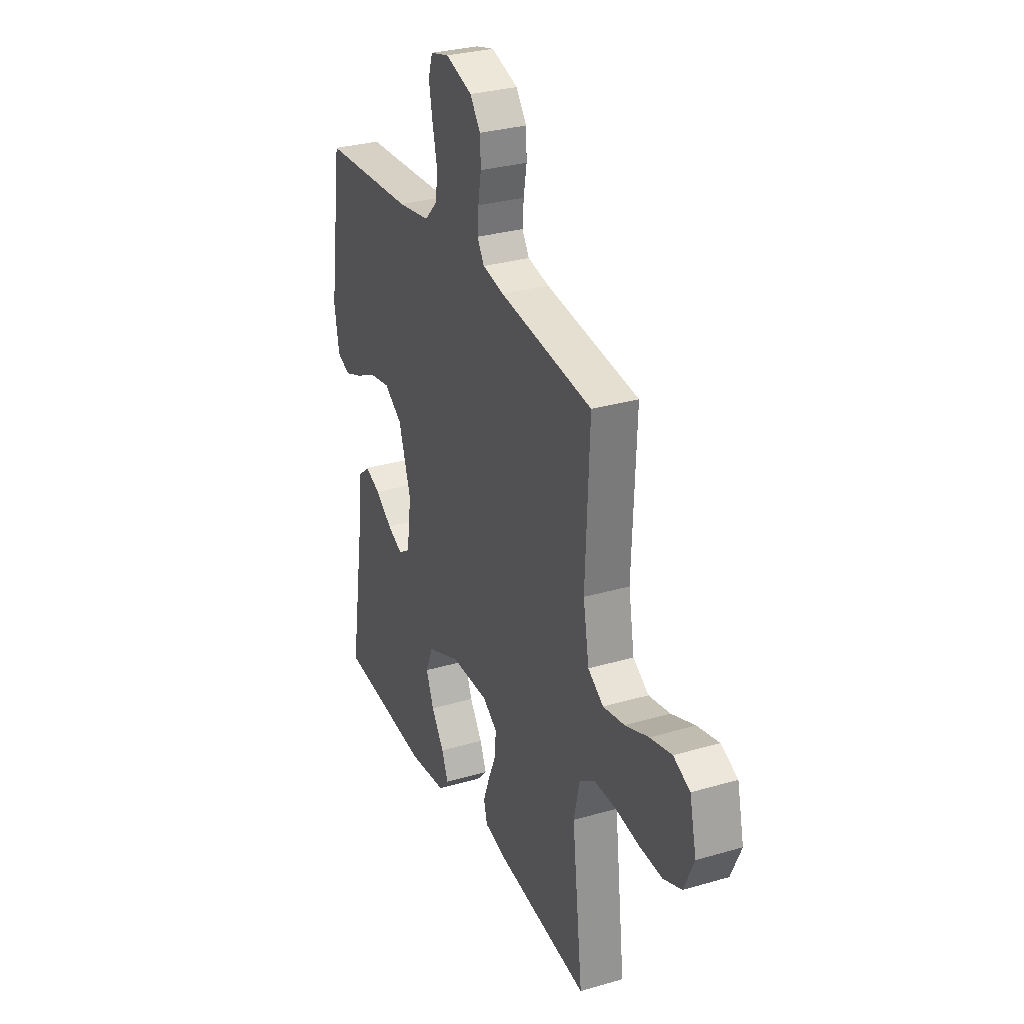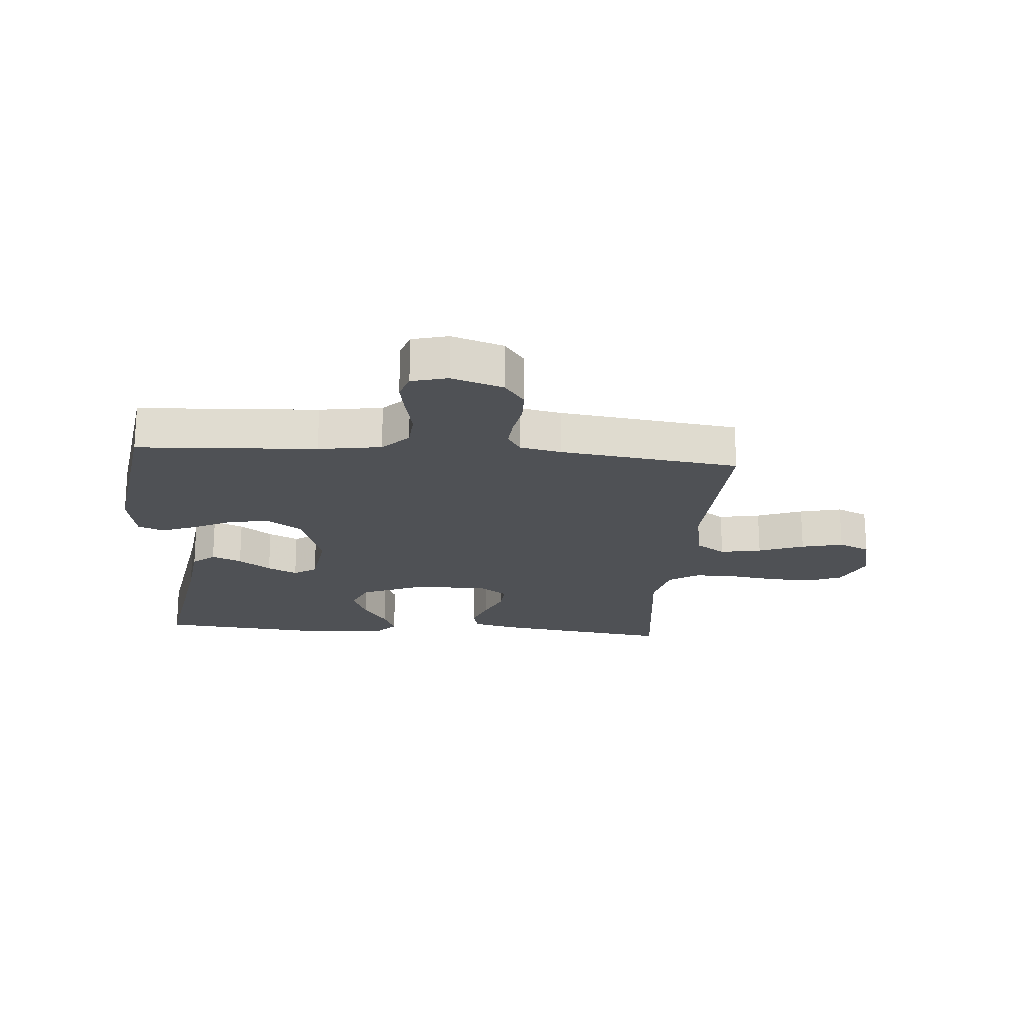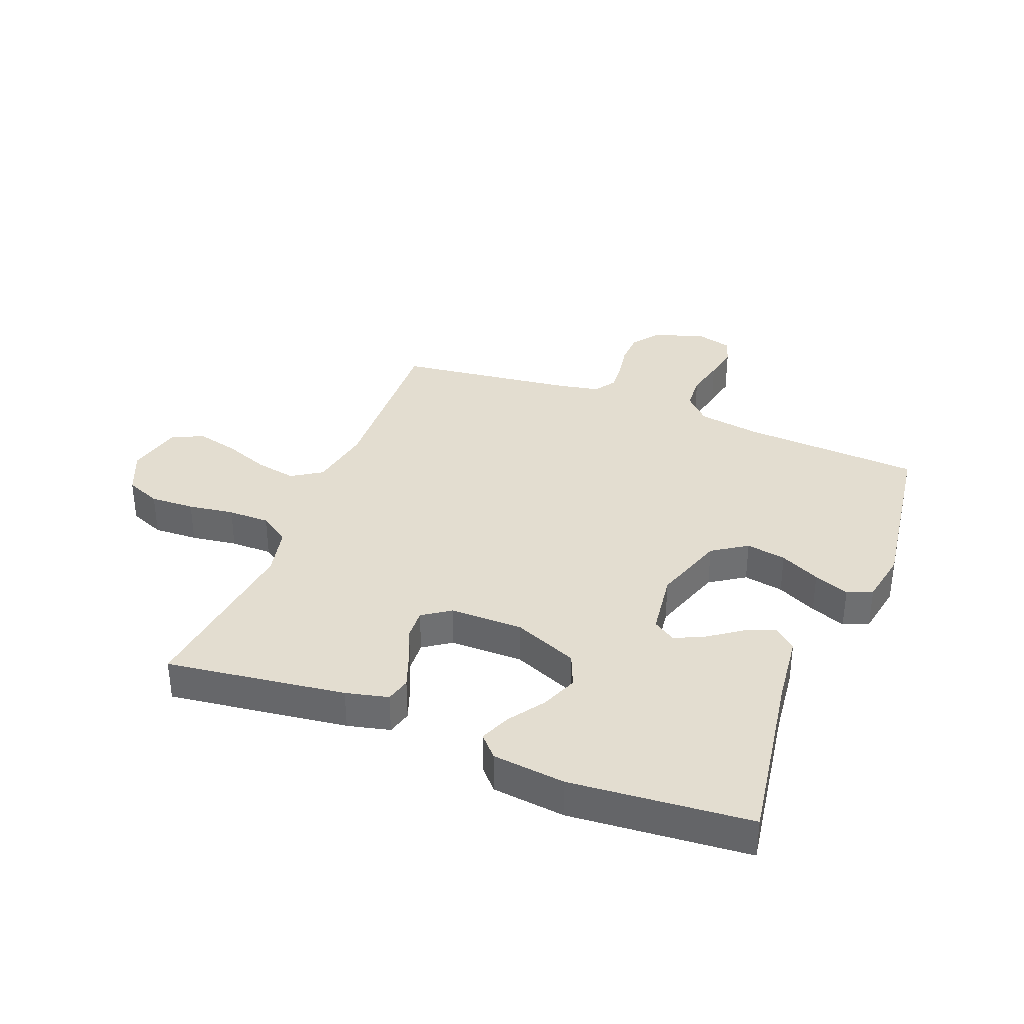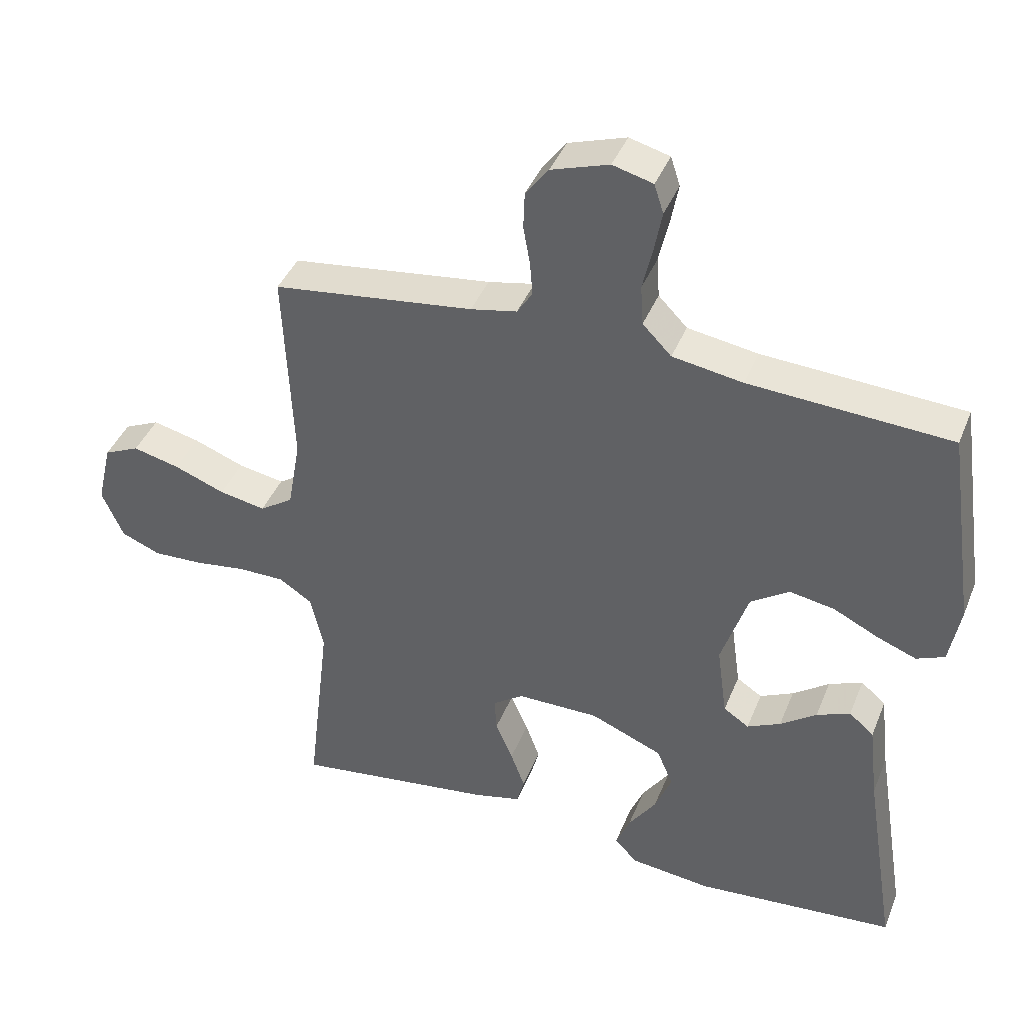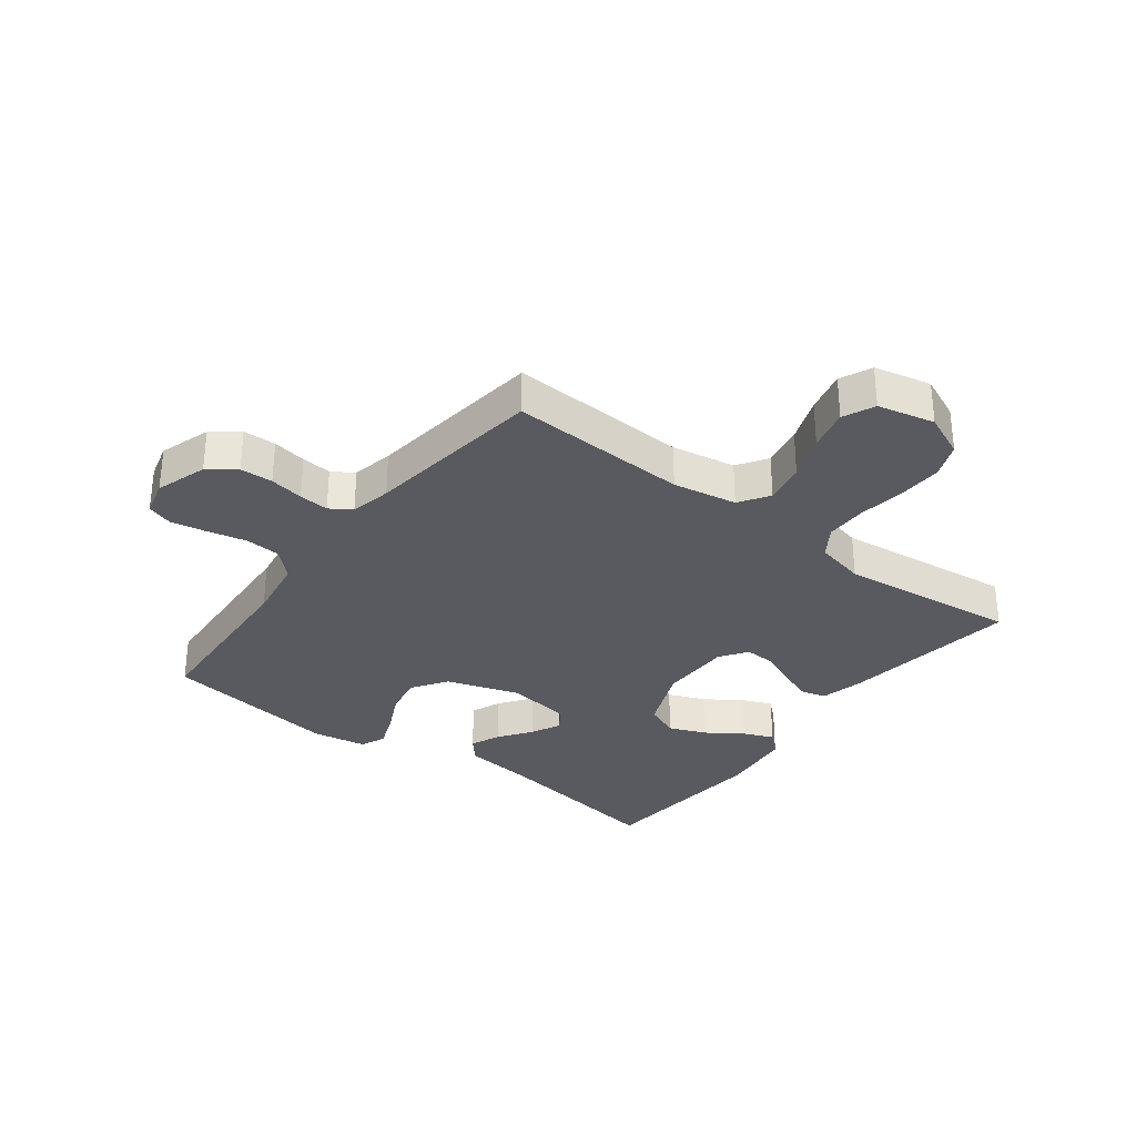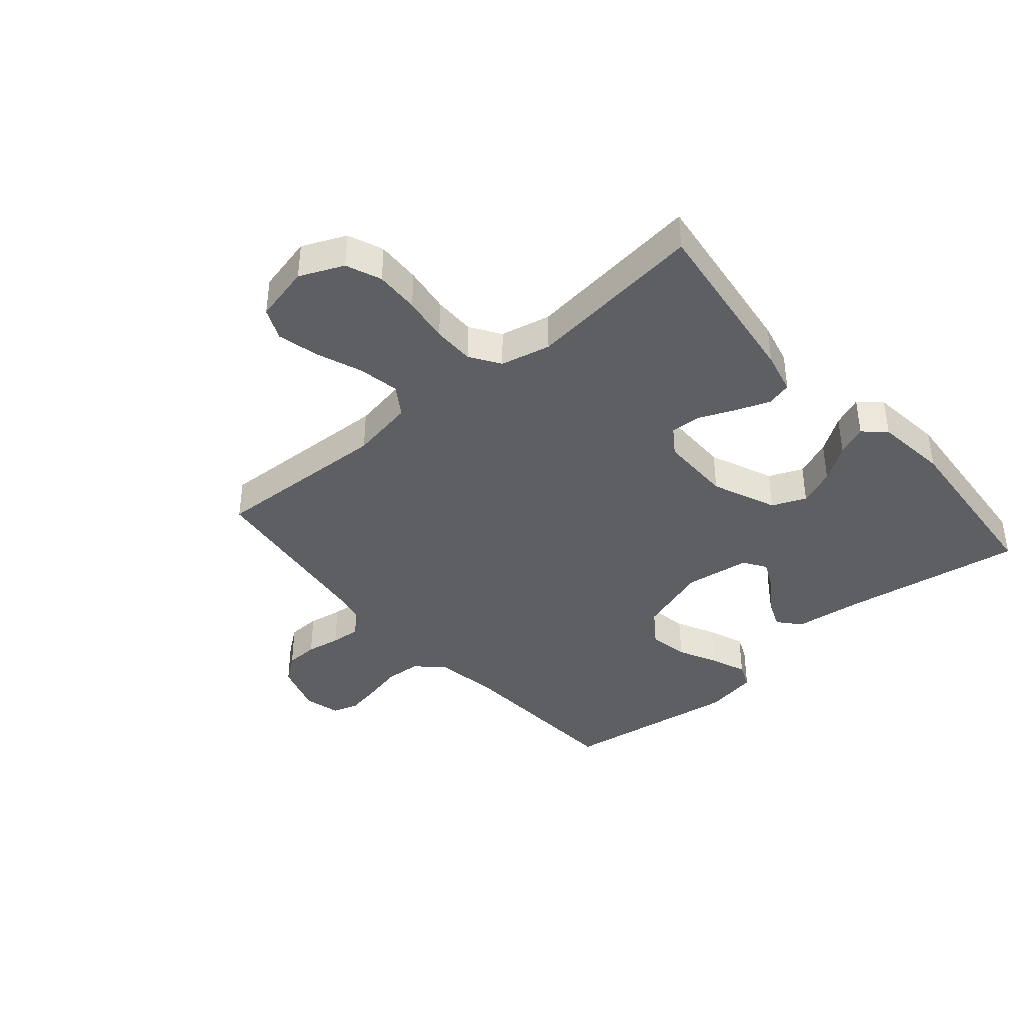
<metadata>
{"format":"obj","ext":"obj","renderer":"f3d","projection":"perspective","resolution":1024,"background":"white","views":[{"elev":30.1,"azim":66.9,"up":"+Z"},{"elev":-20.1,"azim":-4.8,"up":"+Y"},{"elev":35.5,"azim":-158.5,"up":"+Y"},{"elev":40.9,"azim":-159.2,"up":"+Z"},{"elev":-31.9,"azim":52.7,"up":"+Y"},{"elev":-40.0,"azim":130.7,"up":"+Y"}]}
</metadata>
<code>
v 0.5 0.07 -0.5
v 0.2 0.07 -0.46
v 0.129 0.07 -0.443
v 0.118 0.07 -0.401
v 0.139 0.07 -0.344
v 0.165 0.07 -0.284
v 0.168 0.07 -0.232
v 0.122 0.07 -0.2
v 0 0.07 -0.2
v -0.108 0.07 -0.245
v -0.132 0.07 -0.302
v -0.107 0.07 -0.364
v -0.066 0.07 -0.424
v -0.045 0.07 -0.475
v -0.078 0.07 -0.511
v -0.2 0.07 -0.525
v -0.5 0.07 -0.5
v -0.452 0.07 -0.2
v -0.438 0.07 -0.082
v -0.401 0.07 -0.05
v -0.351 0.07 -0.071
v -0.297 0.07 -0.11
v -0.247 0.07 -0.134
v -0.209 0.07 -0.109
v -0.194 0.07 0
v -0.234 0.07 0.122
v -0.292 0.07 0.161
v -0.359 0.07 0.149
v -0.426 0.07 0.116
v -0.485 0.07 0.093
v -0.527 0.07 0.111
v -0.543 0.07 0.2
v -0.5 0.07 0.5
v -0.2 0.07 0.518
v -0.095 0.07 0.535
v -0.052 0.07 0.579
v -0.048 0.07 0.639
v -0.063 0.07 0.705
v -0.074 0.07 0.764
v -0.06 0.07 0.807
v 0 0.07 0.823
v 0.086 0.07 0.795
v 0.12 0.07 0.75
v 0.122 0.07 0.695
v 0.112 0.07 0.638
v 0.108 0.07 0.588
v 0.131 0.07 0.552
v 0.2 0.07 0.538
v 0.5 0.07 0.5
v 0.487 0.07 0.2
v 0.506 0.07 0.093
v 0.556 0.07 0.06
v 0.625 0.07 0.073
v 0.701 0.07 0.102
v 0.771 0.07 0.119
v 0.824 0.07 0.095
v 0.846 0.07 0
v 0.814 0.07 -0.073
v 0.755 0.07 -0.097
v 0.681 0.07 -0.094
v 0.604 0.07 -0.083
v 0.534 0.07 -0.083
v 0.484 0.07 -0.116
v 0.465 0.07 -0.2
v 0.5 0 -0.5
v 0.2 0 -0.46
v 0.129 0 -0.443
v 0.118 0 -0.401
v 0.139 0 -0.344
v 0.165 0 -0.284
v 0.168 0 -0.232
v 0.122 0 -0.2
v 0 0 -0.2
v -0.108 0 -0.245
v -0.132 0 -0.302
v -0.107 0 -0.364
v -0.066 0 -0.424
v -0.045 0 -0.475
v -0.078 0 -0.511
v -0.2 0 -0.525
v -0.5 0 -0.5
v -0.452 0 -0.2
v -0.438 0 -0.082
v -0.401 0 -0.05
v -0.351 0 -0.071
v -0.297 0 -0.11
v -0.247 0 -0.134
v -0.209 0 -0.109
v -0.194 0 0
v -0.234 0 0.122
v -0.292 0 0.161
v -0.359 0 0.149
v -0.426 0 0.116
v -0.485 0 0.093
v -0.527 0 0.111
v -0.543 0 0.2
v -0.5 0 0.5
v -0.2 0 0.518
v -0.095 0 0.535
v -0.052 0 0.579
v -0.048 0 0.639
v -0.063 0 0.705
v -0.074 0 0.764
v -0.06 0 0.807
v 0 0 0.823
v 0.086 0 0.795
v 0.12 0 0.75
v 0.122 0 0.695
v 0.112 0 0.638
v 0.108 0 0.588
v 0.131 0 0.552
v 0.2 0 0.538
v 0.5 0 0.5
v 0.487 0 0.2
v 0.506 0 0.093
v 0.556 0 0.06
v 0.625 0 0.073
v 0.701 0 0.102
v 0.771 0 0.119
v 0.824 0 0.095
v 0.846 0 0
v 0.814 0 -0.073
v 0.755 0 -0.097
v 0.681 0 -0.094
v 0.604 0 -0.083
v 0.534 0 -0.083
v 0.484 0 -0.116
v 0.465 0 -0.2
f 58 59 60 61
f 58 61 62
f 57 58 62
f 56 57 62
f 53 54 55 56
f 52 53 56 62
f 51 52 62 63
f 48 49 50
f 47 48 50 51
f 42 43 44 45
f 42 45 46
f 41 42 46
f 40 41 46
f 37 38 39 40
f 37 40 46 47
f 31 32 33 34
f 31 34 35
f 28 29 30 31
f 28 31 35
f 27 28 35 36
f 19 20 21 22
f 18 19 22 23
f 17 18 23
f 16 17 23 24
f 12 13 14 15
f 11 12 15 16
f 3 4 5 6
f 1 2 3 6
f 64 1 6 7
f 63 64 7 8
f 51 63 8 9
f 36 37 47 51
f 26 27 36 51
f 25 26 51 9
f 11 16 24 25
f 10 11 25
f 9 10 25
f 125 124 123 122
f 126 125 122
f 126 122 121
f 126 121 120
f 120 119 118 117
f 126 120 117 116
f 127 126 116 115
f 114 113 112
f 115 114 112 111
f 109 108 107 106
f 110 109 106
f 110 106 105
f 110 105 104
f 104 103 102 101
f 111 110 104 101
f 98 97 96 95
f 99 98 95
f 95 94 93 92
f 99 95 92
f 100 99 92 91
f 86 85 84 83
f 87 86 83 82
f 87 82 81
f 88 87 81 80
f 79 78 77 76
f 80 79 76 75
f 70 69 68 67
f 70 67 66 65
f 71 70 65 128
f 72 71 128 127
f 73 72 127 115
f 115 111 101 100
f 115 100 91 90
f 73 115 90 89
f 89 88 80 75
f 89 75 74
f 89 74 73
f 1 65 66 2
f 2 66 67 3
f 3 67 68 4
f 4 68 69 5
f 5 69 70 6
f 6 70 71 7
f 7 71 72 8
f 8 72 73 9
f 9 73 74 10
f 10 74 75 11
f 11 75 76 12
f 12 76 77 13
f 13 77 78 14
f 14 78 79 15
f 15 79 80 16
f 16 80 81 17
f 17 81 82 18
f 18 82 83 19
f 19 83 84 20
f 20 84 85 21
f 21 85 86 22
f 22 86 87 23
f 23 87 88 24
f 24 88 89 25
f 25 89 90 26
f 26 90 91 27
f 27 91 92 28
f 28 92 93 29
f 29 93 94 30
f 30 94 95 31
f 31 95 96 32
f 32 96 97 33
f 33 97 98 34
f 34 98 99 35
f 35 99 100 36
f 36 100 101 37
f 37 101 102 38
f 38 102 103 39
f 39 103 104 40
f 40 104 105 41
f 41 105 106 42
f 42 106 107 43
f 43 107 108 44
f 44 108 109 45
f 45 109 110 46
f 46 110 111 47
f 47 111 112 48
f 48 112 113 49
f 49 113 114 50
f 50 114 115 51
f 51 115 116 52
f 52 116 117 53
f 53 117 118 54
f 54 118 119 55
f 55 119 120 56
f 56 120 121 57
f 57 121 122 58
f 58 122 123 59
f 59 123 124 60
f 60 124 125 61
f 61 125 126 62
f 62 126 127 63
f 63 127 128 64
f 64 128 65 1

</code>
